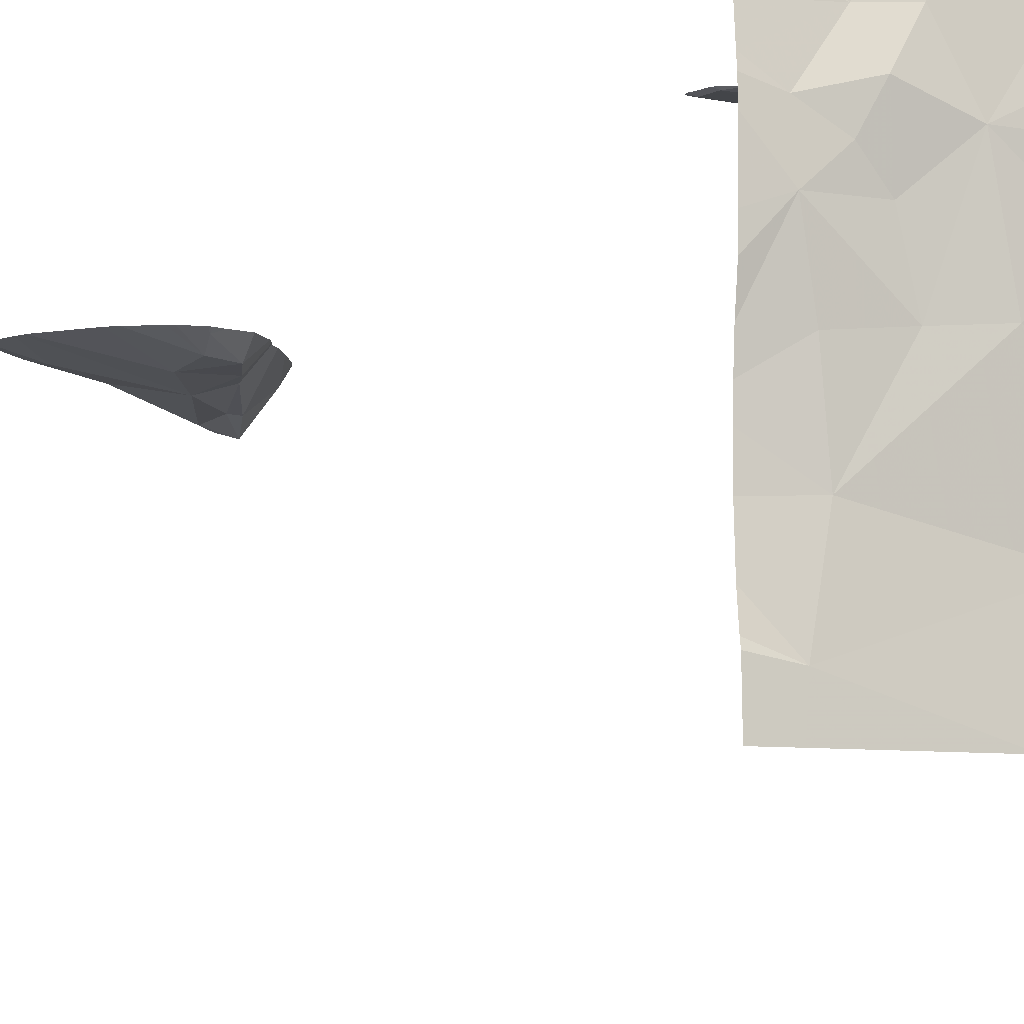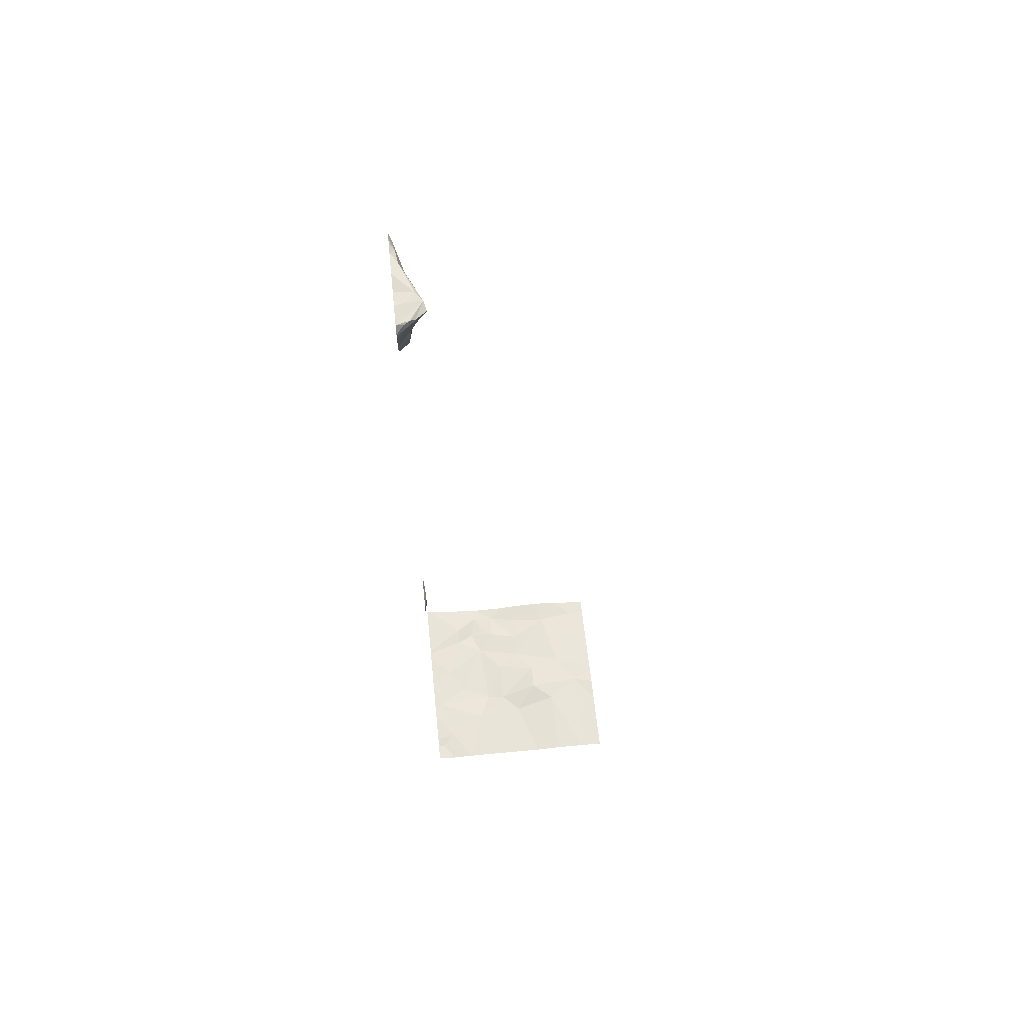
<metadata>
{"format":"obj","ext":"obj","renderer":"f3d","projection":"perspective","resolution":1024,"background":"white","views":[{"elev":-6.2,"azim":161.6,"up":"+Y"},{"elev":62.0,"azim":-95.8,"up":"+Z"}]}
</metadata>
<code>
v -126.2 249.4 483.3
v -126.2 249.4 483.3
v -126.5 249.4 490.9
v -126.9 247.5 483.3
v -126.8 249.4 486.4
v -125.6 248.6 483.2
v -126.7 249.4 486.4
v -126.7 247.5 483.3
v -126.9 249.4 483.3
v -125.6 248.2 483.2
v -125.6 247.7 483.2
v -126.9 248 483.3
v -125.8 248 483.2
v -125.8 247.6 483.2
v -126.4 247.8 483.3
v -126.7 247.7 483.3
v -126.6 247.5 483.2
v -126.5 247.5 483.2
v -126.3 248.4 483.2
v -125.8 247.5 483.2
v -126.7 248.2 483.3
v -126.4 248.5 483.2
v -126.8 248.5 483.3
v -126.8 248.7 483.2
v -125.8 248.3 483.2
v -126 248.3 483.2
v -126.2 248.8 483.2
v -125.6 248 483.3
v -127 248.4 483.3
v -126.5 248.2 483.3
v -126 248.6 483.2
v -125.8 248.6 483.2
v -125.7 247.5 483.2
v -126.7 247.5 483.3
v -127.1 248.8 483.3
v -126.3 247.5 483.2
v -125.6 247.5 483.2
v -126.1 249 483.2
v -126.5 249.2 483.3
v -125.6 247.8 483.2
v -125.6 248.1 483.3
v -125.6 247.7 483.2
v -125.8 248.8 483.2
v -125.9 249 483.3
v -127.5 247.5 483.3
v -126 248.9 483.2
v -125.9 248.7 483.2
v -126.7 249 483.2
v -126.9 249.3 483.3
v -127.2 249.2 483.3
v -127.4 249.3 483.3
v -126.8 247.5 483.3
v -127.1 249.2 491.8
v -127 249.1 491.8
v -126.7 249.4 486.3
v -126.9 249.3 486.4
v -126.7 249.3 491
v -127.1 249.3 483.3
v -126.7 249.3 491
v -126.7 247.5 483.3
v -126.7 249.4 486.2
v -127.2 249.3 491.8
v -126.6 249.3 491.9
v -126.9 249.3 491.1
v -127 249.3 491.9
v -126.4 249.3 491.8
v -126.5 249.3 491.7
v -126.3 249.3 491.7
v -126.3 249.3 491.5
v -126.7 249.3 491.2
v -126.9 249.3 486.3
v -127 249.2 491.7
v -126.9 249.2 491.8
v -126.8 249.2 491.5
v -126.9 249.2 491.4
v -126.9 249.2 491.9
v -127.2 249.3 491.8
v -126.9 249.3 491.3
v -127 249.1 491.9
v -127 249.2 491.7
v -127.1 249.3 491.8
v -127.5 247.6 483.3
v -127.5 247.5 483.3
v -127.5 248.1 483.3
v -127.5 248 483.3
v -127.5 247.7 483.3
v -127.5 247.7 483.3
v -126.4 249.4 491
v -127.5 248.7 483.3
v -127.5 248.2 483.3
v -127.5 248.9 483.3
v -127.5 249 483.3
v -127.5 249 483.3
v -127.5 249 483.3
v -127.5 249.2 483.3
v -127.5 249.3 483.3
v -125.6 248.5 483.2
v -125.6 248.3 483.2
v -125.6 248.6 483.2
v -125.6 248.8 483.2
v -125.6 248.8 483.2
v -125.6 248.9 483.2
v -125.6 249 483.2
v -125.6 249.1 483.2
v -125.6 249.3 483.3
v -125.6 249.3 483.3
v -127.3 247.5 483.3
v -127.5 247.5 483.3
v -127.5 247.5 483.3
v -127 249.4 483.3
v -126.9 249.4 483.3
v -126.6 249.4 483.3
v -126.6 249.4 490.9
v -126.7 249.4 490.9
v -127 249.4 486.3
v -126.9 249.4 486.4
v -126.7 249.4 490.9
v -126.7 249.4 490.9
v -127.4 249.4 483.3
v -126.3 249.4 483.3
v -126.7 249.4 486.2
v -126.7 249.4 486.2
v -126.7 249.4 486.4
v -126.7 249.4 486.4
v -126.7 249.4 486.3
v -126.7 249.4 486.3
v -126.8 249.4 491
v -126.7 249.4 486.2
v -127.2 249.4 491.7
v -127.2 249.4 491.8
v -126.9 249.4 486.4
v -127.1 249.4 483.3
v -126.7 249.4 490.9
v -126.9 249.4 486.4
v -126.8 249.4 486.2
v -127.1 249.4 491.5
v -126.9 249.4 491
v -127 249.4 491.2
v -127.2 249.4 491.8
v -127 249.4 491.9
v -126.4 249.4 491.8
v -126.3 249.4 491.8
v -127.3 249.4 483.3
v -126.4 249.4 491
v -126.1 249.4 491.3
v -126.1 249.4 491.5
v -126.8 249.4 486.2
v -127 249.4 486.2
v -127 249.4 486.3
v -126.2 249.4 491.3
v -126.2 249.4 491.7
v -126.2 249.4 491.7
v -126.2 249.4 491.3
v -126.1 249.4 491.5
v -126.9 249.4 486.2
v -126.9 249.4 486.2
v -127.2 249.4 491.8
v -127 249.4 491.4
v -127 249.4 491.3
v -127 249.4 491.2
v -127.2 249.4 491.8
v -127.2 249.4 491.8
v -126.9 249.4 491.9
v -126.9 249.4 491.9
v -127.2 249.4 491.8
v -126.5 249.4 491.9
v -126.7 249.4 491.9
v -126.5 249.4 491.9
v -126.7 249.4 491.9
v -127.4 249.4 483.3
v -127.5 249.4 483.3
v -125.8 249.4 483.3
v -125.6 249.4 483.3
f 113 57 59
f 14 13 15
f 86 12 87
f 112 39 120
f 15 13 19
f 111 49 39
f 16 15 21
f 108 82 45
f 16 21 12
f 13 14 40
f 15 16 17
f 110 58 9
f 82 16 86
f 14 15 18
f 9 49 111
f 99 32 6
f 52 16 4
f 17 8 34
f 23 22 24
f 25 13 41
f 19 26 27
f 107 82 108
f 30 15 19
f 26 19 13
f 15 30 21
f 23 21 30
f 31 26 32
f 3 57 113
f 13 25 26
f 23 29 21
f 27 22 19
f 22 30 19
f 84 29 90
f 29 23 35
f 26 31 27
f 22 23 30
f 32 25 10
f 33 11 20
f 32 26 25
f 29 12 21
f 27 38 39
f 24 22 27
f 43 32 100
f 44 43 102
f 27 46 38
f 44 46 43
f 44 38 46
f 32 43 47
f 24 48 49
f 27 31 46
f 23 24 35
f 46 47 43
f 47 31 32
f 98 32 10
f 24 49 35
f 39 48 27
f 92 50 93
f 27 48 24
f 38 44 2
f 47 46 31
f 97 32 98
f 34 8 60
f 88 57 3
f 89 35 91
f 5 55 7
f 58 49 9
f 111 39 112
f 113 59 114
f 125 61 128
f 105 44 106
f 50 58 132
f 49 48 39
f 68 67 69
f 36 14 18
f 70 57 88
f 93 51 94
f 39 38 1
f 135 71 147
f 127 64 137
f 73 72 74
f 74 72 75
f 67 73 74
f 142 68 151
f 73 54 72
f 59 57 64
f 54 53 62
f 62 53 77
f 66 67 68
f 64 70 78
f 75 78 74
f 119 50 143
f 35 49 50
f 145 74 153
f 68 69 146
f 71 56 115
f 7 55 123
f 49 58 50
f 61 55 56
f 56 71 61
f 79 65 139
f 53 54 79
f 66 63 67
f 67 74 69
f 79 54 73
f 75 80 158
f 62 80 54
f 80 62 136
f 78 75 159
f 138 78 160
f 70 74 78
f 81 53 79
f 77 81 161
f 54 80 72
f 74 70 150
f 65 76 163
f 53 81 77
f 130 77 165
f 57 70 64
f 76 73 63
f 73 67 63
f 63 66 166
f 65 79 76
f 81 79 157
f 79 73 76
f 76 63 167
f 75 72 80
f 4 16 82
f 4 82 107
f 82 83 45
f 6 32 97
f 20 14 36
f 84 12 29
f 85 12 84
f 10 25 41
f 86 16 12
f 11 14 20
f 87 12 85
f 5 56 55
f 89 29 35
f 90 29 89
f 28 13 40
f 91 35 92
f 18 15 17
f 17 16 8
f 92 35 50
f 41 13 28
f 93 50 51
f 94 51 95
f 40 14 42
f 95 51 96
f 42 14 11
f 96 51 170
f 37 11 33
f 100 32 99
f 101 43 100
f 45 83 109
f 1 38 2
f 102 43 101
f 103 44 102
f 52 8 16
f 104 44 103
f 2 44 105
f 2 105 172
f 60 8 52
f 106 44 104
f 114 59 133
f 115 56 116
f 116 56 134
f 117 59 127
f 118 59 117
f 119 51 50
f 120 39 1
f 121 61 135
f 122 61 121
f 123 55 124
f 124 55 126
f 125 55 61
f 126 55 125
f 127 59 64
f 128 61 122
f 129 62 130
f 130 62 77
f 131 56 5
f 132 58 110
f 133 59 118
f 134 56 131
f 135 61 71
f 136 62 129
f 137 64 138
f 138 64 78
f 139 65 140
f 140 65 164
f 141 66 142
f 142 66 68
f 143 50 132
f 144 70 88
f 145 69 74
f 146 69 145
f 147 71 156
f 148 71 149
f 149 71 115
f 150 70 144
f 151 68 152
f 152 68 154
f 153 74 150
f 154 68 146
f 155 71 148
f 156 71 155
f 157 79 139
f 158 80 136
f 159 75 158
f 160 78 159
f 161 81 157
f 162 77 161
f 163 76 169
f 164 65 163
f 165 77 162
f 166 66 141
f 167 63 168
f 168 63 166
f 169 76 167
f 170 51 119
f 171 96 170
f 172 105 173

</code>
